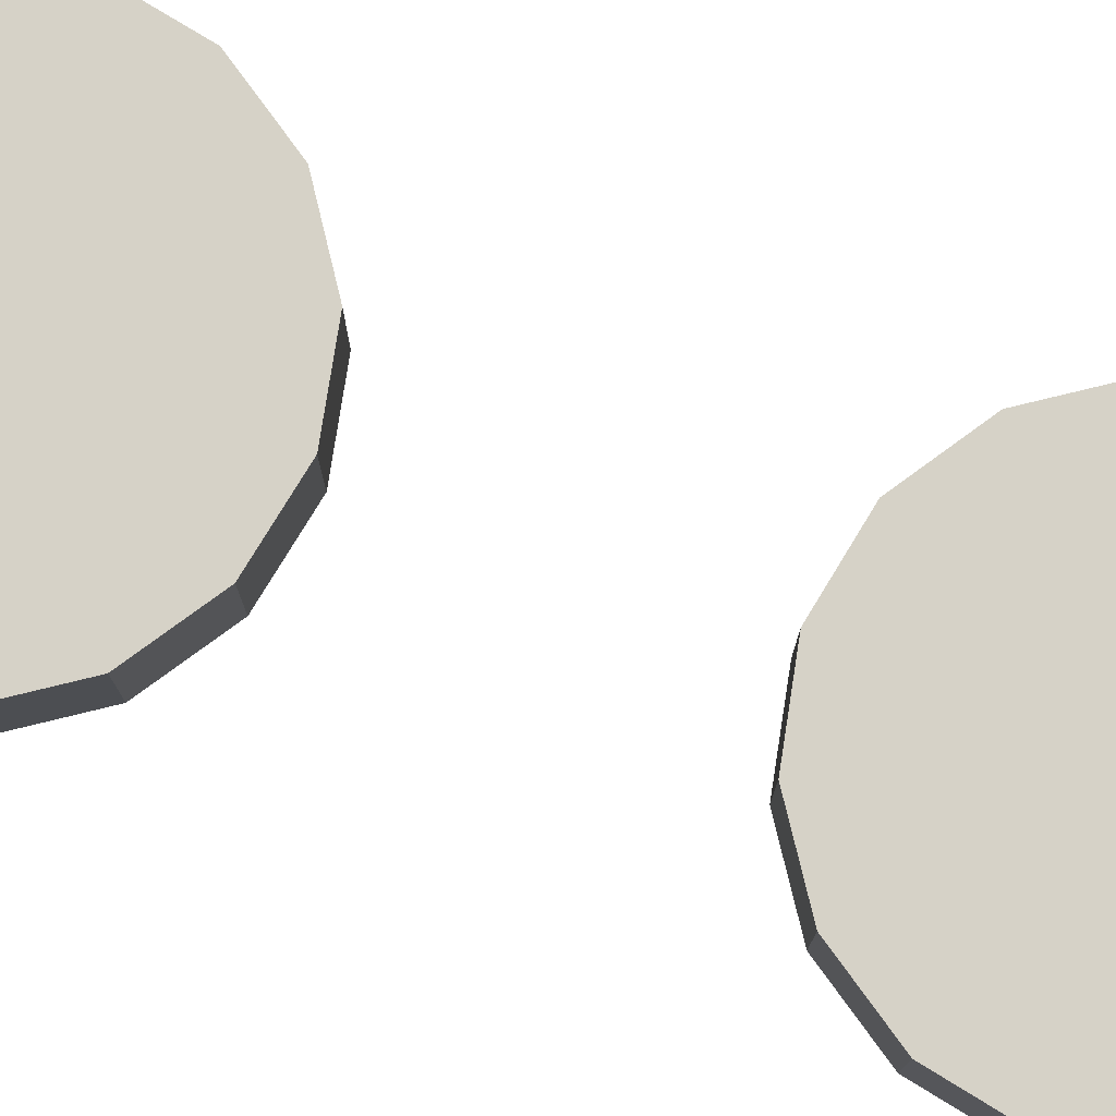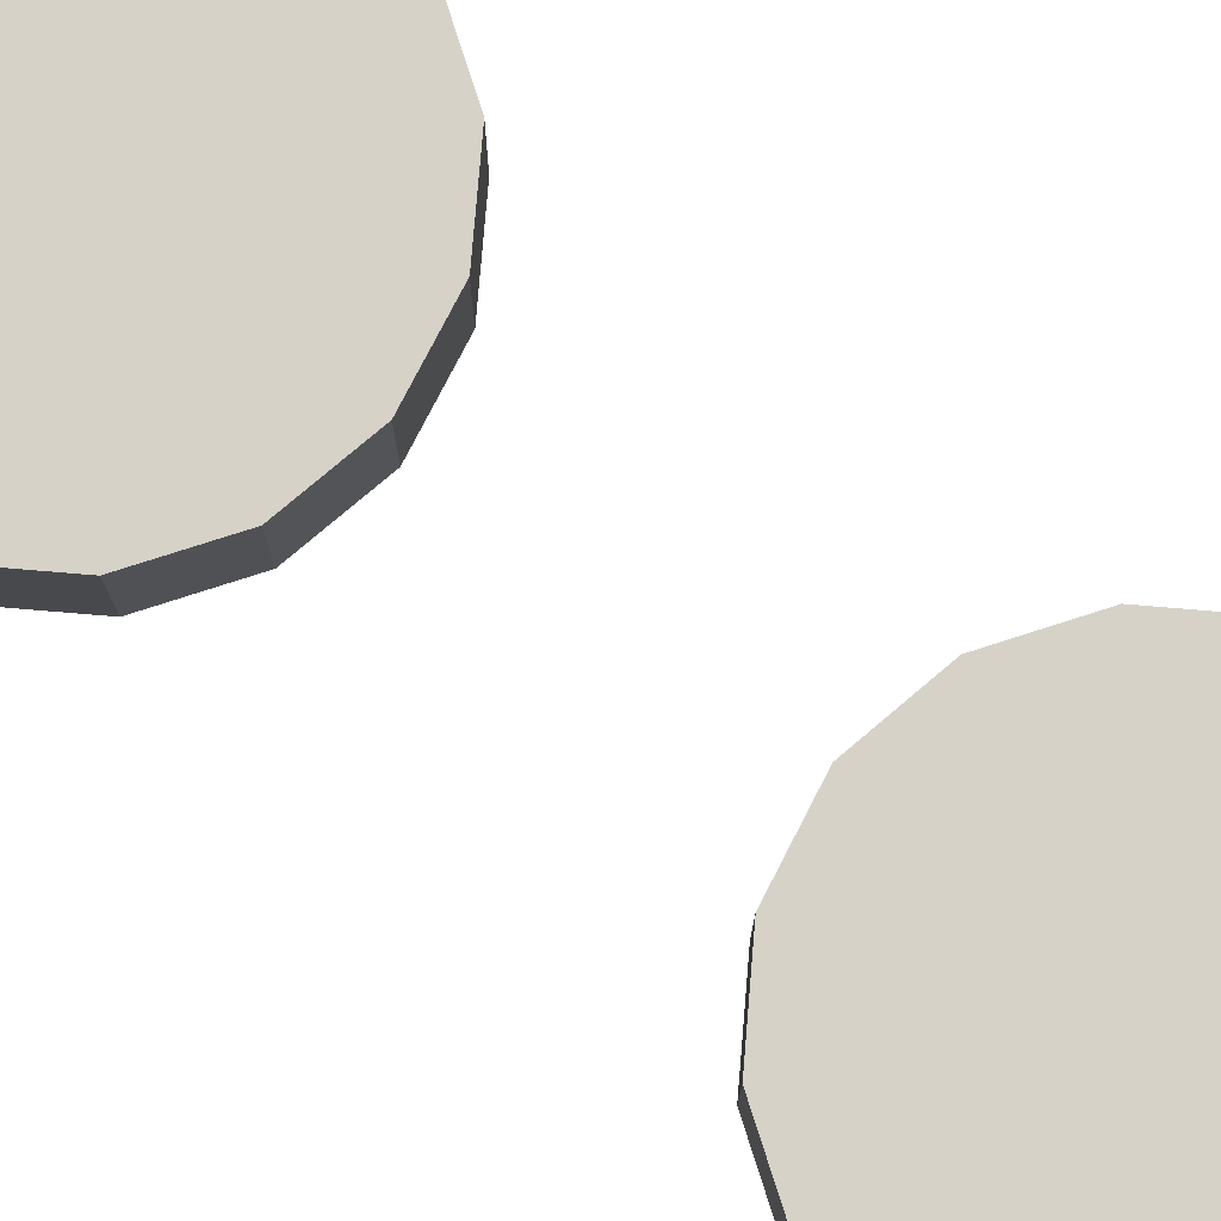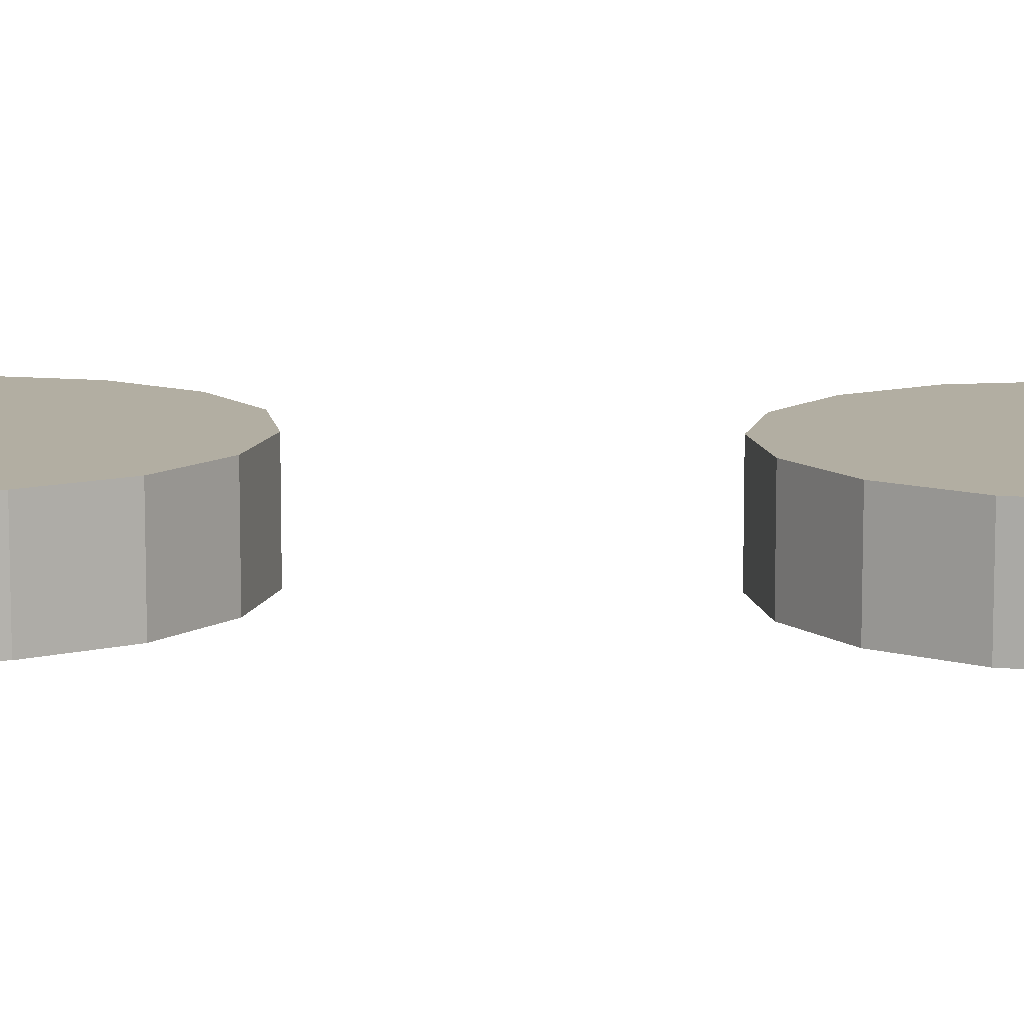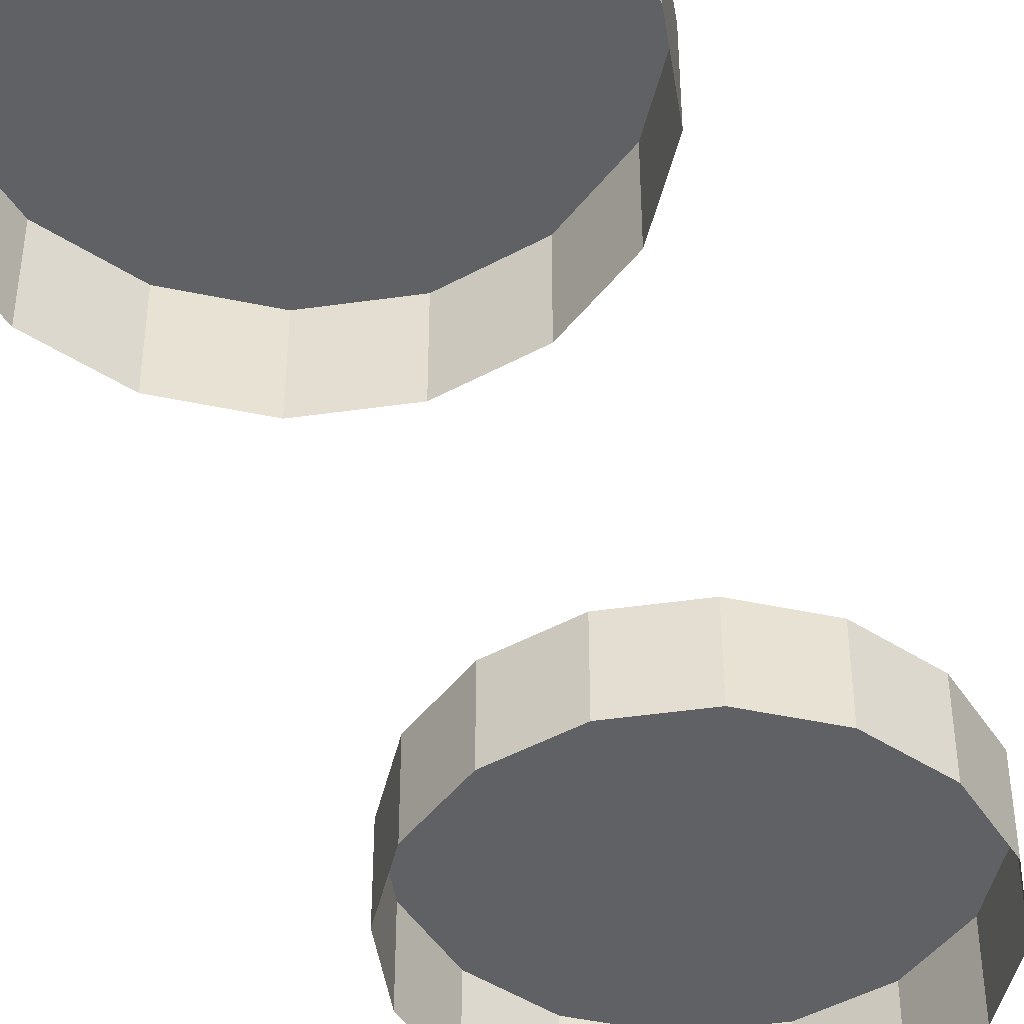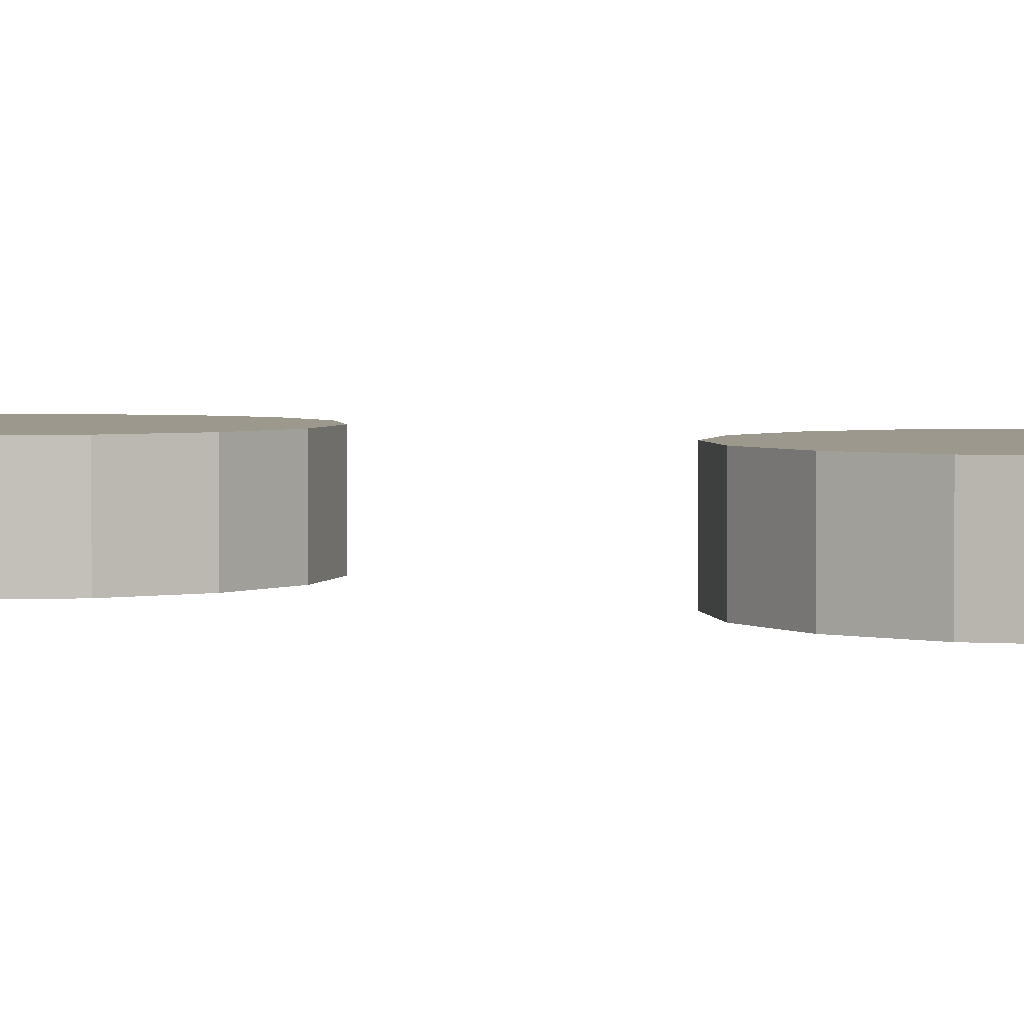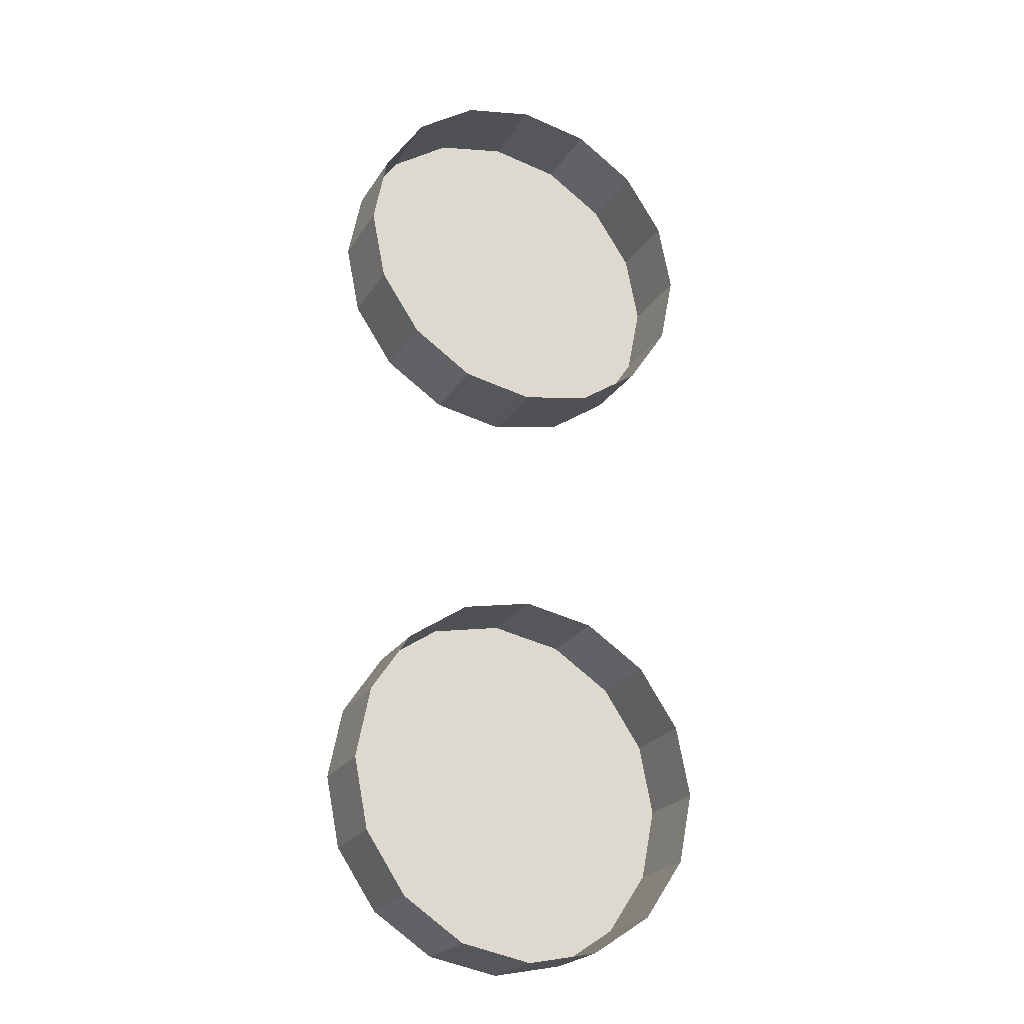
<metadata>
{"format":"obj","ext":"obj","renderer":"f3d","projection":"perspective","resolution":1024,"background":"white","views":[{"elev":78.6,"azim":110.1,"up":"+Z"},{"elev":77.7,"azim":128.5,"up":"+Z"},{"elev":10.7,"azim":-88.1,"up":"+Z"},{"elev":-47.2,"azim":20.3,"up":"+Z"},{"elev":3.1,"azim":115.5,"up":"+Z"},{"elev":-23.0,"azim":155.9,"up":"+Y"}]}
</metadata>
<code>
o LM_L_LW2_UnderPF
v -7.744 -240.1 -12.15
v -13.55 -239 -12.15
v -7.744 -240.1 -5.324
v -13.55 -239 -12.15
v -19.36 -240.1 -12.15
v -13.55 -239 -5.324
v -2.822 -243.4 -12.15
v -7.744 -240.1 -12.15
v -2.822 -243.4 -5.324
v -13.55 -239 -12.15
v -13.55 -239 -5.324
v -7.744 -240.1 -5.324
v -7.744 -240.1 -12.15
v -7.744 -240.1 -5.324
v -2.822 -243.4 -5.324
v -19.36 -240.1 -12.15
v -24.28 -243.4 -12.15
v -19.36 -240.1 -5.324
v -19.36 -240.1 -12.15
v -19.36 -240.1 -5.324
v -13.55 -239 -5.324
v 0.4669 -248.4 -12.15
v -2.822 -243.4 -12.15
v 0.4669 -248.4 -5.324
v -2.822 -243.4 -12.15
v -2.822 -243.4 -5.324
v 0.4669 -248.4 -5.324
v -24.28 -243.4 -12.15
v -24.28 -243.4 -5.324
v -19.36 -240.1 -5.324
v -24.28 -243.4 -12.15
v -27.57 -248.4 -12.15
v -24.28 -243.4 -5.324
v 1.622 -254.2 -5.324
v -7.744 -240.1 -5.324
v -13.55 -239 -5.324
v 1.622 -254.2 -5.324
v -2.822 -243.4 -5.324
v -7.744 -240.1 -5.324
v 1.622 -254.2 -12.15
v 0.4669 -248.4 -12.15
v 1.622 -254.2 -5.324
v -28.72 -254.2 -5.324
v -13.55 -239 -5.324
v -19.36 -240.1 -5.324
v 0.4669 -248.4 -5.324
v 0.4669 -248.4 -5.324
v -27.57 -248.4 -12.15
v -27.57 -248.4 -5.324
v -24.28 -243.4 -5.324
v -28.72 -254.2 -5.324
v -19.36 -240.1 -5.324
v -24.28 -243.4 -5.324
v -27.57 -248.4 -12.15
v -28.72 -254.2 -12.15
v -27.57 -248.4 -5.324
v -24.28 -243.4 -5.324
v -27.57 -248.4 -5.324
v -28.72 -254.2 -5.324
v 0.4669 -260 -12.15
v 1.622 -254.2 -12.15
v 0.4669 -260 -5.324
v 1.622 -254.2 -12.15
v 1.622 -254.2 -5.324
v 0.4669 -260 -5.324
v -28.72 -254.2 -12.15
v -28.72 -254.2 -5.324
v -27.57 -248.4 -5.324
v -13.55 -269.3 -5.324
v -13.55 -239 -5.324
v -28.72 -254.2 -12.15
v -27.57 -260 -12.15
v -28.72 -254.2 -5.324
v -2.822 -264.9 -12.15
v 0.4669 -260 -12.15
v -2.822 -264.9 -5.324
v 0.4669 -260 -12.15
v 0.4669 -260 -5.324
v -2.822 -264.9 -5.324
v -27.57 -260 -12.15
v -27.57 -260 -5.324
v -28.72 -254.2 -5.324
v -27.57 -260 -12.15
v -24.28 -264.9 -12.15
v -27.57 -260 -5.324
v -13.55 -269.3 -5.324
v 0.4669 -260 -5.324
v 1.622 -254.2 -5.324
v -7.744 -268.2 -12.15
v -2.822 -264.9 -12.15
v -7.744 -268.2 -5.324
v -27.57 -260 -5.324
v -24.28 -264.9 -5.324
v -2.822 -264.9 -12.15
v -2.822 -264.9 -5.324
v -7.744 -268.2 -5.324
v -24.28 -264.9 -12.15
v -24.28 -264.9 -5.324
v -27.57 -260 -5.324
v -24.28 -264.9 -12.15
v -19.36 -268.2 -12.15
v -24.28 -264.9 -5.324
v -13.55 -269.3 -5.324
v -2.822 -264.9 -5.324
v 0.4669 -260 -5.324
v -28.72 -254.2 -5.324
v -24.28 -264.9 -5.324
v -13.55 -269.3 -5.324
v -13.55 -269.3 -12.15
v -7.744 -268.2 -12.15
v -13.55 -269.3 -5.324
v -19.36 -268.2 -12.15
v -13.55 -269.3 -12.15
v -19.36 -268.2 -5.324
v -7.744 -268.2 -12.15
v -7.744 -268.2 -5.324
v -13.55 -269.3 -5.324
v -19.36 -268.2 -12.15
v -19.36 -268.2 -5.324
v -24.28 -264.9 -5.324
v -13.55 -269.3 -5.324
v -7.744 -268.2 -5.324
v -2.822 -264.9 -5.324
v -13.55 -269.3 -12.15
v -13.55 -269.3 -5.324
v -19.36 -268.2 -5.324
v -19.36 -268.2 -5.324
v -7.744 -290.2 -12.15
v -13.55 -289 -12.15
v -7.744 -290.2 -5.324
v -13.55 -289 -12.15
v -19.36 -290.2 -12.15
v -13.55 -289 -5.324
v -2.822 -293.5 -12.15
v -7.744 -290.2 -12.15
v -2.822 -293.5 -5.324
v -13.55 -289 -12.15
v -13.55 -289 -5.324
v -7.744 -290.2 -5.324
v -7.744 -290.2 -12.15
v -7.744 -290.2 -5.324
v -2.822 -293.5 -5.324
v -19.36 -290.2 -12.15
v -24.28 -293.5 -12.15
v -19.36 -290.2 -5.324
v -19.36 -290.2 -12.15
v -19.36 -290.2 -5.324
v -13.55 -289 -5.324
v 0.4669 -298.4 -12.15
v -2.822 -293.5 -12.15
v 0.4669 -298.4 -5.324
v -2.822 -293.5 -12.15
v -2.822 -293.5 -5.324
v 0.4669 -298.4 -5.324
v -24.28 -293.5 -12.15
v -24.28 -293.5 -5.324
v -19.36 -290.2 -5.324
v -24.28 -293.5 -12.15
v -27.57 -298.4 -12.15
v -24.28 -293.5 -5.324
v 1.622 -304.2 -5.324
v -7.744 -290.2 -5.324
v -13.55 -289 -5.324
v 1.622 -304.2 -5.324
v -2.822 -293.5 -5.324
v -7.744 -290.2 -5.324
v -28.72 -304.2 -5.324
v -13.55 -289 -5.324
v -19.36 -290.2 -5.324
v 1.622 -304.2 -12.15
v 0.4669 -298.4 -12.15
v 1.622 -304.2 -5.324
v 0.4669 -298.4 -5.324
v 0.4669 -298.4 -5.324
v -27.57 -298.4 -12.15
v -27.57 -298.4 -5.324
v -24.28 -293.5 -5.324
v -28.72 -304.2 -5.324
v -19.36 -290.2 -5.324
v -24.28 -293.5 -5.324
v -27.57 -298.4 -12.15
v -28.72 -304.2 -12.15
v -27.57 -298.4 -5.324
v -24.28 -293.5 -5.324
v -27.57 -298.4 -5.324
v -28.72 -304.2 -5.324
v 0.4669 -310 -12.15
v 1.622 -304.2 -12.15
v 0.4669 -310 -5.324
v 1.622 -304.2 -12.15
v 1.622 -304.2 -5.324
v 0.4669 -310 -5.324
v -28.72 -304.2 -12.15
v -28.72 -304.2 -5.324
v -27.57 -298.4 -5.324
v -13.55 -319.4 -5.324
v -13.55 -289 -5.324
v -28.72 -304.2 -12.15
v -27.57 -310 -12.15
v -28.72 -304.2 -5.324
v -2.822 -314.9 -12.15
v 0.4669 -310 -12.15
v -2.822 -314.9 -5.324
v 0.4669 -310 -12.15
v 0.4669 -310 -5.324
v -2.822 -314.9 -5.324
v -27.57 -310 -12.15
v -27.57 -310 -5.324
v -28.72 -304.2 -5.324
v -27.57 -310 -12.15
v -24.28 -314.9 -12.15
v -27.57 -310 -5.324
v -13.55 -319.4 -5.324
v 0.4669 -310 -5.324
v 1.622 -304.2 -5.324
v -7.744 -318.2 -12.15
v -2.822 -314.9 -12.15
v -7.744 -318.2 -5.324
v -27.57 -310 -5.324
v -24.28 -314.9 -5.324
v -2.822 -314.9 -12.15
v -2.822 -314.9 -5.324
v -7.744 -318.2 -5.324
v -24.28 -314.9 -12.15
v -24.28 -314.9 -5.324
v -27.57 -310 -5.324
v -24.28 -314.9 -12.15
v -19.36 -318.2 -12.15
v -24.28 -314.9 -5.324
v -13.55 -319.4 -5.324
v -2.822 -314.9 -5.324
v 0.4669 -310 -5.324
v -28.72 -304.2 -5.324
v -24.28 -314.9 -5.324
v -13.55 -319.4 -5.324
v -13.55 -319.4 -12.15
v -7.744 -318.2 -12.15
v -13.55 -319.4 -5.324
v -19.36 -318.2 -12.15
v -13.55 -319.4 -12.15
v -19.36 -318.2 -5.324
v -7.744 -318.2 -12.15
v -7.744 -318.2 -5.324
v -13.55 -319.4 -5.324
v -19.36 -318.2 -12.15
v -19.36 -318.2 -5.324
v -24.28 -314.9 -5.324
v -13.55 -319.4 -5.324
v -7.744 -318.2 -5.324
v -2.822 -314.9 -5.324
v -13.55 -319.4 -12.15
v -13.55 -319.4 -5.324
v -19.36 -318.2 -5.324
v -19.36 -318.2 -5.324
f 3 2 1
f 6 5 4
f 9 8 7
f 12 11 10
f 15 14 13
f 18 17 16
f 21 20 19
f 24 23 22
f 27 26 25
f 30 29 28
f 33 32 31
f 36 35 34
f 39 38 37
f 42 41 40
f 45 44 43
f 42 46 41
f 38 47 37
f 50 49 48
f 53 52 51
f 56 55 54
f 59 58 57
f 62 61 60
f 65 64 63
f 68 67 66
f 70 37 69
f 73 72 71
f 69 59 70
f 76 75 74
f 79 78 77
f 82 81 80
f 85 84 83
f 88 87 86
f 91 90 89
f 93 92 59
f 96 95 94
f 99 98 97
f 102 101 100
f 105 104 103
f 108 107 106
f 111 110 109
f 114 113 112
f 117 116 115
f 120 119 118
f 123 122 121
f 126 125 124
f 69 127 93
f 130 129 128
f 133 132 131
f 136 135 134
f 139 138 137
f 142 141 140
f 145 144 143
f 148 147 146
f 151 150 149
f 154 153 152
f 157 156 155
f 160 159 158
f 163 162 161
f 166 165 164
f 169 168 167
f 172 171 170
f 172 173 171
f 165 174 164
f 177 176 175
f 180 179 178
f 183 182 181
f 186 185 184
f 189 188 187
f 192 191 190
f 195 194 193
f 197 164 196
f 200 199 198
f 196 186 197
f 203 202 201
f 206 205 204
f 209 208 207
f 212 211 210
f 215 214 213
f 218 217 216
f 220 219 186
f 223 222 221
f 226 225 224
f 229 228 227
f 232 231 230
f 235 234 233
f 238 237 236
f 241 240 239
f 244 243 242
f 247 246 245
f 250 249 248
f 253 252 251
f 196 254 220

</code>
